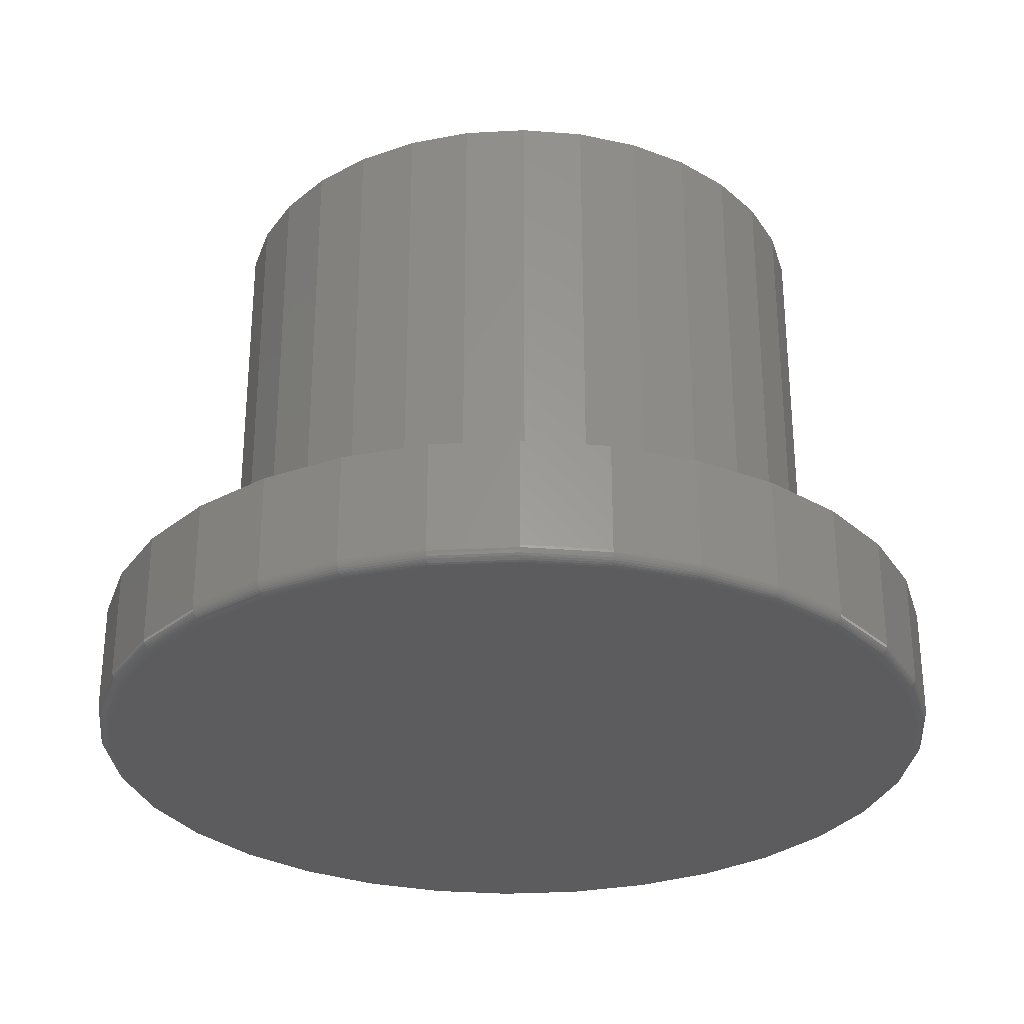
<metadata>
{"format":"stl","ext":"stl","renderer":"f3d","projection":"perspective","resolution":1024,"background":"white","views":[{"elev":-29.6,"azim":167.8,"up":"+Z"}]}
</metadata>
<code>
# stl→obj: 384 verts, 764 faces
v -0.2995 -0.4628 0.1562
v -0.2033 -0.5142 0.1562
v -0.09888 -0.5459 0.1562
v 0.0002467 0.3987 0.1562
v -0.3839 0.3936 0.1562
v -0.07753 0.391 0.1562
v -0.5045 0.213 0.1562
v -0.3312 0.2215 0.1562
v -0.2817 0.2819 0.1562
v 0.4033 0.3936 0.1562
v 0.3189 0.4628 0.1562
v 0.07803 0.391 0.1562
v 0.1528 0.3683 0.1562
v 0.0002467 -0.3987 0.1562
v -0.07753 -0.391 0.1562
v -0.3839 -0.3936 0.1562
v 0.009704 -0.5566 0.1562
v 0.1183 -0.5459 0.1562
v 0.2227 -0.5142 0.1562
v 0.3189 -0.4628 0.1562
v 0.4033 -0.3936 0.1562
v 0.07803 -0.391 0.1562
v -0.1523 -0.3683 0.1562
v -0.2213 -0.3315 0.1562
v -0.4531 -0.3092 0.1562
v 0.2227 0.5142 0.1562
v 0.1183 0.5459 0.1562
v -0.09888 0.5459 0.1562
v 0.009704 0.5566 0.1562
v -0.2033 0.5142 0.1562
v -0.2995 0.4628 0.1562
v -0.4531 0.3092 0.1562
v -0.2213 0.3315 0.1562
v -0.1523 0.3683 0.1562
v -0.3681 0.1526 0.1562
v -0.5362 0.1086 0.1562
v -0.3908 0.07778 0.1562
v -0.3984 -1.282e-16 0.1562
v -0.5469 6.816e-17 0.1562
v -0.3908 -0.07778 0.1562
v -0.5362 -0.1086 0.1562
v -0.3681 -0.1526 0.1562
v -0.5045 -0.213 0.1562
v -0.3312 -0.2215 0.1562
v -0.2817 -0.2819 0.1562
v 0.4725 0.3092 0.1562
v 0.2217 0.3315 0.1562
v 0.5239 0.213 0.1562
v 0.2822 0.2819 0.1562
v 0.3317 0.2215 0.1562
v 0.5556 0.1086 0.1562
v 0.3686 0.1526 0.1562
v 0.3913 0.07778 0.1562
v 0.5663 0 0.1562
v 0.3989 0 0.1562
v 0.5556 -0.1086 0.1562
v 0.3913 -0.07778 0.1562
v 0.5239 -0.213 0.1562
v 0.3686 -0.1526 0.1562
v 0.3317 -0.2215 0.1562
v 0.4725 -0.3092 0.1562
v 0.2822 -0.2819 0.1562
v 0.2217 -0.3315 0.1562
v 0.1528 -0.3683 0.1562
v 0.3989 0 0.75
v 0.3913 -0.07778 0.75
v 0.3686 -0.1526 0.75
v 0.3317 -0.2215 0.75
v 0.2822 -0.2819 0.75
v 0.2217 -0.3315 0.75
v 0.1528 -0.3683 0.75
v 0.07803 -0.391 0.75
v 0.0002467 -0.3987 0.75
v -0.07753 -0.391 0.75
v -0.1523 -0.3683 0.75
v -0.2213 -0.3315 0.75
v -0.2817 -0.2819 0.75
v -0.3312 -0.2215 0.75
v -0.3681 -0.1526 0.75
v -0.3908 -0.07778 0.75
v -0.3984 -1.282e-16 0.75
v -0.3908 0.07778 0.75
v -0.3681 0.1526 0.75
v -0.3312 0.2215 0.75
v -0.2817 0.2819 0.75
v -0.2213 0.3315 0.75
v -0.1523 0.3683 0.75
v -0.07753 0.391 0.75
v 0.0002467 0.3987 0.75
v 0.07803 0.391 0.75
v 0.1528 0.3683 0.75
v 0.2217 0.3315 0.75
v 0.2822 0.2819 0.75
v 0.3317 0.2215 0.75
v 0.3686 0.1526 0.75
v 0.3913 0.07778 0.75
v 0.009704 0.541 0
v 0.1152 0.5306 0
v -0.09583 0.5306 0
v 0.009704 -0.541 0
v -0.09583 -0.5306 0
v 0.1152 -0.5306 0
v -0.1973 -0.4998 0
v 0.2167 -0.4998 0
v -0.2908 -0.4498 0
v 0.3102 -0.4498 0
v -0.3728 -0.3825 0
v 0.3922 -0.3825 0
v -0.4401 -0.3005 0
v 0.4595 -0.3005 0
v -0.4901 -0.207 0
v 0.5095 -0.207 0
v -0.5209 -0.1055 0
v 0.5403 -0.1055 0
v -0.5312 1.046e-16 0
v 0.5507 -9.418e-17 0
v -0.5209 0.1055 0
v 0.5403 0.1055 0
v -0.4901 0.207 0
v 0.5095 0.207 0
v -0.4401 0.3005 0
v 0.4595 0.3005 0
v -0.3728 0.3825 0
v 0.3922 0.3825 0
v -0.2908 0.4498 0
v 0.3102 0.4498 0
v -0.1973 0.4998 0
v 0.2167 0.4998 0
v 0.5663 -6.307e-16 0.01562
v 0.5556 -0.1086 0.01562
v 0.5239 -0.213 0.01562
v 0.4725 -0.3092 0.01562
v 0.4033 -0.3936 0.01562
v 0.3189 -0.4628 0.01562
v 0.2227 -0.5142 0.01562
v 0.1183 -0.5459 0.01562
v 0.009704 -0.5566 0.01562
v -0.09888 -0.5459 0.01562
v -0.2033 -0.5142 0.01562
v -0.2995 -0.4628 0.01562
v -0.3839 -0.3936 0.01562
v -0.4531 -0.3092 0.01562
v -0.5045 -0.213 0.01562
v -0.5362 -0.1086 0.01562
v -0.5469 6.816e-17 0.01562
v -0.5362 0.1086 0.01562
v -0.5045 0.213 0.01562
v -0.4531 0.3092 0.01562
v -0.3839 0.3936 0.01562
v -0.2995 0.4628 0.01562
v -0.2033 0.5142 0.01562
v -0.09888 0.5459 0.01562
v 0.009704 0.5566 0.01562
v 0.1183 0.5459 0.01562
v 0.2227 0.5142 0.01562
v 0.3189 0.4628 0.01562
v 0.4033 0.3936 0.01562
v 0.4725 0.3092 0.01562
v 0.5239 0.213 0.01562
v 0.5556 0.1086 0.01562
v -0.5466 1.11e-16 0.01258
v -0.5359 0.1085 0.01258
v -0.5457 8.327e-17 0.009646
v -0.535 0.1084 0.009646
v -0.5442 8.327e-17 0.006944
v -0.5336 0.1081 0.006944
v -0.5423 1.11e-16 0.004576
v -0.5317 0.1077 0.004576
v -0.5399 8.327e-17 0.002633
v -0.5294 0.1072 0.002633
v -0.5372 8.327e-17 0.001189
v -0.5267 0.1067 0.001189
v -0.5343 1.11e-16 0.0003002
v -0.5238 0.1061 0.0003002
v 0.5553 0.1085 0.01258
v 0.566 -3.886e-16 0.01258
v 0.5544 0.1084 0.009646
v 0.5651 -4.163e-16 0.009646
v 0.553 0.1081 0.006944
v 0.5636 -4.163e-16 0.006944
v 0.5511 0.1077 0.004576
v 0.5617 -4.163e-16 0.004576
v 0.5488 0.1072 0.002633
v 0.5593 -4.163e-16 0.002633
v 0.5461 0.1067 0.001189
v 0.5566 -4.163e-16 0.001189
v 0.5433 0.1061 0.0003002
v 0.5537 -3.886e-16 0.0003002
v 0.5236 0.2129 0.01258
v 0.5228 0.2125 0.009646
v 0.5215 0.212 0.006944
v 0.5197 0.2112 0.004576
v 0.5175 0.2103 0.002633
v 0.515 0.2093 0.001189
v 0.5123 0.2082 0.0003002
v 0.4722 0.3091 0.01258
v 0.4715 0.3086 0.009646
v 0.4703 0.3078 0.006944
v 0.4687 0.3067 0.004576
v 0.4667 0.3054 0.002633
v 0.4645 0.3039 0.001189
v 0.462 0.3022 0.0003002
v 0.4031 0.3933 0.01258
v 0.4024 0.3927 0.009646
v 0.4014 0.3917 0.006944
v 0.4 0.3903 0.004576
v 0.3984 0.3887 0.002633
v 0.3964 0.3867 0.001189
v 0.3944 0.3847 0.0003002
v 0.3188 0.4625 0.01258
v 0.3183 0.4618 0.009646
v 0.3175 0.4606 0.006944
v 0.3164 0.459 0.004576
v 0.3151 0.457 0.002633
v 0.3136 0.4548 0.001189
v 0.3119 0.4523 0.0003002
v 0.2226 0.5139 0.01258
v 0.2222 0.5131 0.009646
v 0.2217 0.5118 0.006944
v 0.2209 0.51 0.004576
v 0.22 0.5078 0.002633
v 0.219 0.5053 0.001189
v 0.2179 0.5026 0.0003002
v 0.1182 0.5456 0.01258
v 0.1181 0.5447 0.009646
v 0.1178 0.5433 0.006944
v 0.1174 0.5414 0.004576
v 0.1169 0.5391 0.002633
v 0.1164 0.5364 0.001189
v 0.1158 0.5335 0.0003002
v 0.009704 0.5563 0.01258
v 0.009704 0.5554 0.009646
v 0.009704 0.5539 0.006944
v 0.009704 0.552 0.004576
v 0.009704 0.5496 0.002633
v 0.009704 0.5469 0.001189
v 0.009704 0.544 0.0003002
v -0.09882 0.5456 0.01258
v -0.09865 0.5447 0.009646
v -0.09837 0.5433 0.006944
v -0.09799 0.5414 0.004576
v -0.09752 0.5391 0.002633
v -0.097 0.5364 0.001189
v -0.09643 0.5335 0.0003002
v -0.2032 0.5139 0.01258
v -0.2028 0.5131 0.009646
v -0.2023 0.5118 0.006944
v -0.2015 0.51 0.004576
v -0.2006 0.5078 0.002633
v -0.1996 0.5053 0.001189
v -0.1985 0.5026 0.0003002
v -0.2993 0.4625 0.01258
v -0.2989 0.4618 0.009646
v -0.2981 0.4606 0.006944
v -0.297 0.459 0.004576
v -0.2957 0.457 0.002633
v -0.2942 0.4548 0.001189
v -0.2925 0.4523 0.0003002
v -0.3836 0.3933 0.01258
v -0.383 0.3927 0.009646
v -0.382 0.3917 0.006944
v -0.3806 0.3903 0.004576
v -0.3789 0.3887 0.002633
v -0.377 0.3867 0.001189
v -0.375 0.3847 0.0003002
v -0.4528 0.3091 0.01258
v -0.4521 0.3086 0.009646
v -0.4509 0.3078 0.006944
v -0.4493 0.3067 0.004576
v -0.4473 0.3054 0.002633
v -0.4451 0.3039 0.001189
v -0.4426 0.3022 0.0003002
v -0.5042 0.2129 0.01258
v -0.5034 0.2125 0.009646
v -0.5021 0.212 0.006944
v -0.5003 0.2112 0.004576
v -0.4981 0.2103 0.002633
v -0.4956 0.2093 0.001189
v -0.4929 0.2082 0.0003002
v 0.5553 -0.1085 0.01258
v 0.5544 -0.1084 0.009646
v 0.553 -0.1081 0.006944
v 0.5511 -0.1077 0.004576
v 0.5488 -0.1072 0.002633
v 0.5461 -0.1067 0.001189
v 0.5433 -0.1061 0.0003002
v -0.5359 -0.1085 0.01258
v -0.535 -0.1084 0.009646
v -0.5336 -0.1081 0.006944
v -0.5317 -0.1077 0.004576
v -0.5294 -0.1072 0.002633
v -0.5267 -0.1067 0.001189
v -0.5238 -0.1061 0.0003002
v -0.5042 -0.2129 0.01258
v -0.5034 -0.2125 0.009646
v -0.5021 -0.212 0.006944
v -0.5003 -0.2112 0.004576
v -0.4981 -0.2103 0.002633
v -0.4956 -0.2093 0.001189
v -0.4929 -0.2082 0.0003002
v -0.4528 -0.3091 0.01258
v -0.4521 -0.3086 0.009646
v -0.4509 -0.3078 0.006944
v -0.4493 -0.3067 0.004576
v -0.4473 -0.3054 0.002633
v -0.4451 -0.3039 0.001189
v -0.4426 -0.3022 0.0003002
v -0.3836 -0.3933 0.01258
v -0.383 -0.3927 0.009646
v -0.382 -0.3917 0.006944
v -0.3806 -0.3903 0.004576
v -0.3789 -0.3887 0.002633
v -0.377 -0.3867 0.001189
v -0.375 -0.3847 0.0003002
v -0.2993 -0.4625 0.01258
v -0.2989 -0.4618 0.009646
v -0.2981 -0.4606 0.006944
v -0.297 -0.459 0.004576
v -0.2957 -0.457 0.002633
v -0.2942 -0.4548 0.001189
v -0.2925 -0.4523 0.0003002
v -0.2032 -0.5139 0.01258
v -0.2028 -0.5131 0.009646
v -0.2023 -0.5118 0.006944
v -0.2015 -0.51 0.004576
v -0.2006 -0.5078 0.002633
v -0.1996 -0.5053 0.001189
v -0.1985 -0.5026 0.0003002
v -0.09882 -0.5456 0.01258
v -0.09865 -0.5447 0.009646
v -0.09837 -0.5433 0.006944
v -0.09799 -0.5414 0.004576
v -0.09752 -0.5391 0.002633
v -0.097 -0.5364 0.001189
v -0.09643 -0.5335 0.0003002
v 0.009704 -0.5563 0.01258
v 0.009704 -0.5554 0.009646
v 0.009704 -0.5539 0.006944
v 0.009704 -0.552 0.004576
v 0.009704 -0.5496 0.002633
v 0.009704 -0.5469 0.001189
v 0.009704 -0.544 0.0003002
v 0.1182 -0.5456 0.01258
v 0.1181 -0.5447 0.009646
v 0.1178 -0.5433 0.006944
v 0.1174 -0.5414 0.004576
v 0.1169 -0.5391 0.002633
v 0.1164 -0.5364 0.001189
v 0.1158 -0.5335 0.0003002
v 0.2226 -0.5139 0.01258
v 0.2222 -0.5131 0.009646
v 0.2217 -0.5118 0.006944
v 0.2209 -0.51 0.004576
v 0.22 -0.5078 0.002633
v 0.219 -0.5053 0.001189
v 0.2179 -0.5026 0.0003002
v 0.3188 -0.4625 0.01258
v 0.3183 -0.4618 0.009646
v 0.3175 -0.4606 0.006944
v 0.3164 -0.459 0.004576
v 0.3151 -0.457 0.002633
v 0.3136 -0.4548 0.001189
v 0.3119 -0.4523 0.0003002
v 0.4031 -0.3933 0.01258
v 0.4024 -0.3927 0.009646
v 0.4014 -0.3917 0.006944
v 0.4 -0.3903 0.004576
v 0.3984 -0.3887 0.002633
v 0.3964 -0.3867 0.001189
v 0.3944 -0.3847 0.0003002
v 0.4722 -0.3091 0.01258
v 0.4715 -0.3086 0.009646
v 0.4703 -0.3078 0.006944
v 0.4687 -0.3067 0.004576
v 0.4667 -0.3054 0.002633
v 0.4645 -0.3039 0.001189
v 0.462 -0.3022 0.0003002
v 0.5236 -0.2129 0.01258
v 0.5228 -0.2125 0.009646
v 0.5215 -0.212 0.006944
v 0.5197 -0.2112 0.004576
v 0.5175 -0.2103 0.002633
v 0.515 -0.2093 0.001189
v 0.5123 -0.2082 0.0003002
f 1 2 3
f 4 5 6
f 7 8 9
f 10 11 4
f 4 12 10
f 10 12 13
f 14 15 16
f 14 16 1
f 14 1 3
f 14 3 17
f 14 17 18
f 14 18 19
f 14 19 20
f 14 20 21
f 14 21 22
f 16 15 23
f 16 23 24
f 16 24 25
f 11 26 4
f 4 26 27
f 4 27 28
f 28 27 29
f 28 30 4
f 4 30 31
f 4 31 5
f 7 9 32
f 32 9 33
f 32 33 5
f 5 33 34
f 5 34 6
f 8 7 35
f 35 7 36
f 35 36 37
f 37 36 38
f 38 36 39
f 38 39 40
f 40 39 41
f 40 41 42
f 42 41 43
f 42 43 44
f 44 43 45
f 45 43 25
f 45 25 24
f 10 13 46
f 46 13 47
f 46 47 48
f 48 47 49
f 48 49 50
f 48 50 51
f 51 50 52
f 51 52 53
f 51 53 54
f 54 53 55
f 54 55 56
f 56 55 57
f 56 57 58
f 58 57 59
f 58 59 60
f 58 60 61
f 61 60 62
f 61 62 63
f 61 63 21
f 21 63 64
f 21 64 22
f 55 65 57
f 57 65 66
f 57 66 59
f 59 66 67
f 59 67 60
f 60 67 68
f 60 68 62
f 62 68 69
f 62 69 63
f 63 69 70
f 63 70 64
f 64 70 71
f 64 71 22
f 22 71 72
f 22 72 14
f 14 72 73
f 14 73 15
f 15 73 74
f 15 74 23
f 23 74 75
f 23 75 24
f 24 75 76
f 24 76 45
f 45 76 77
f 45 77 44
f 44 77 78
f 44 78 42
f 42 78 79
f 42 79 40
f 40 79 80
f 40 80 38
f 38 80 81
f 38 81 37
f 37 81 82
f 37 82 35
f 35 82 83
f 35 83 8
f 8 83 84
f 8 84 9
f 9 84 85
f 9 85 33
f 33 85 86
f 33 86 34
f 34 86 87
f 34 87 6
f 6 87 88
f 6 88 4
f 4 88 89
f 4 89 12
f 12 89 90
f 12 90 13
f 13 90 91
f 13 91 47
f 47 91 92
f 47 92 49
f 49 92 93
f 49 93 50
f 50 93 94
f 50 94 52
f 52 94 95
f 52 95 53
f 53 95 96
f 53 96 55
f 55 96 65
f 88 90 89
f 90 88 91
f 91 88 87
f 91 87 92
f 92 87 86
f 92 86 93
f 93 86 85
f 93 85 94
f 94 85 84
f 94 84 95
f 95 84 83
f 95 83 96
f 96 83 82
f 96 82 65
f 65 82 81
f 65 81 66
f 66 81 80
f 66 80 67
f 67 80 79
f 67 79 68
f 68 79 78
f 68 78 69
f 69 78 77
f 69 77 70
f 70 77 76
f 70 76 71
f 71 76 75
f 71 75 72
f 72 75 74
f 72 74 73
f 97 98 99
f 100 101 102
f 102 101 103
f 102 103 104
f 104 103 105
f 104 105 106
f 106 105 107
f 106 107 108
f 108 107 109
f 108 109 110
f 110 109 111
f 110 111 112
f 112 111 113
f 112 113 114
f 114 113 115
f 114 115 116
f 116 115 117
f 116 117 118
f 118 117 119
f 118 119 120
f 120 119 121
f 120 121 122
f 122 121 123
f 122 123 124
f 124 123 125
f 124 125 126
f 126 125 127
f 126 127 128
f 128 127 99
f 128 99 98
f 129 54 130
f 130 54 56
f 130 56 131
f 131 56 58
f 131 58 132
f 132 58 61
f 132 61 133
f 133 61 21
f 133 21 134
f 134 21 20
f 134 20 135
f 135 20 19
f 135 19 136
f 136 19 18
f 136 18 137
f 137 18 17
f 137 17 138
f 138 17 3
f 138 3 139
f 139 3 2
f 139 2 140
f 140 2 1
f 140 1 141
f 141 1 16
f 141 16 142
f 142 16 25
f 142 25 143
f 143 25 43
f 143 43 144
f 144 43 41
f 144 41 145
f 145 41 39
f 145 39 146
f 146 39 36
f 146 36 147
f 147 36 7
f 147 7 148
f 148 7 32
f 148 32 149
f 149 32 5
f 149 5 150
f 150 5 31
f 150 31 151
f 151 31 30
f 151 30 152
f 152 30 28
f 152 28 153
f 153 28 29
f 153 29 154
f 154 29 27
f 154 27 155
f 155 27 26
f 155 26 156
f 156 26 11
f 156 11 157
f 157 11 10
f 157 10 158
f 158 10 46
f 158 46 159
f 159 46 48
f 159 48 160
f 160 48 51
f 160 51 129
f 129 51 54
f 145 146 161
f 161 146 162
f 161 162 163
f 163 162 164
f 163 164 165
f 165 164 166
f 165 166 167
f 167 166 168
f 167 168 169
f 169 168 170
f 169 170 171
f 171 170 172
f 171 172 173
f 173 172 174
f 173 174 115
f 115 174 117
f 160 129 175
f 175 129 176
f 175 176 177
f 177 176 178
f 177 178 179
f 179 178 180
f 179 180 181
f 181 180 182
f 181 182 183
f 183 182 184
f 183 184 185
f 185 184 186
f 185 186 187
f 187 186 188
f 187 188 118
f 118 188 116
f 159 160 189
f 189 160 175
f 189 175 190
f 190 175 177
f 190 177 191
f 191 177 179
f 191 179 192
f 192 179 181
f 192 181 193
f 193 181 183
f 193 183 194
f 194 183 185
f 194 185 195
f 195 185 187
f 195 187 120
f 120 187 118
f 158 159 196
f 196 159 189
f 196 189 197
f 197 189 190
f 197 190 198
f 198 190 191
f 198 191 199
f 199 191 192
f 199 192 200
f 200 192 193
f 200 193 201
f 201 193 194
f 201 194 202
f 202 194 195
f 202 195 122
f 122 195 120
f 157 158 203
f 203 158 196
f 203 196 204
f 204 196 197
f 204 197 205
f 205 197 198
f 205 198 206
f 206 198 199
f 206 199 207
f 207 199 200
f 207 200 208
f 208 200 201
f 208 201 209
f 209 201 202
f 209 202 124
f 124 202 122
f 156 157 210
f 210 157 203
f 210 203 211
f 211 203 204
f 211 204 212
f 212 204 205
f 212 205 213
f 213 205 206
f 213 206 214
f 214 206 207
f 214 207 215
f 215 207 208
f 215 208 216
f 216 208 209
f 216 209 126
f 126 209 124
f 155 156 217
f 217 156 210
f 217 210 218
f 218 210 211
f 218 211 219
f 219 211 212
f 219 212 220
f 220 212 213
f 220 213 221
f 221 213 214
f 221 214 222
f 222 214 215
f 222 215 223
f 223 215 216
f 223 216 128
f 128 216 126
f 154 155 224
f 224 155 217
f 224 217 225
f 225 217 218
f 225 218 226
f 226 218 219
f 226 219 227
f 227 219 220
f 227 220 228
f 228 220 221
f 228 221 229
f 229 221 222
f 229 222 230
f 230 222 223
f 230 223 98
f 98 223 128
f 153 154 231
f 231 154 224
f 231 224 232
f 232 224 225
f 232 225 233
f 233 225 226
f 233 226 234
f 234 226 227
f 234 227 235
f 235 227 228
f 235 228 236
f 236 228 229
f 236 229 237
f 237 229 230
f 237 230 97
f 97 230 98
f 152 153 238
f 238 153 231
f 238 231 239
f 239 231 232
f 239 232 240
f 240 232 233
f 240 233 241
f 241 233 234
f 241 234 242
f 242 234 235
f 242 235 243
f 243 235 236
f 243 236 244
f 244 236 237
f 244 237 99
f 99 237 97
f 151 152 245
f 245 152 238
f 245 238 246
f 246 238 239
f 246 239 247
f 247 239 240
f 247 240 248
f 248 240 241
f 248 241 249
f 249 241 242
f 249 242 250
f 250 242 243
f 250 243 251
f 251 243 244
f 251 244 127
f 127 244 99
f 150 151 252
f 252 151 245
f 252 245 253
f 253 245 246
f 253 246 254
f 254 246 247
f 254 247 255
f 255 247 248
f 255 248 256
f 256 248 249
f 256 249 257
f 257 249 250
f 257 250 258
f 258 250 251
f 258 251 125
f 125 251 127
f 149 150 259
f 259 150 252
f 259 252 260
f 260 252 253
f 260 253 261
f 261 253 254
f 261 254 262
f 262 254 255
f 262 255 263
f 263 255 256
f 263 256 264
f 264 256 257
f 264 257 265
f 265 257 258
f 265 258 123
f 123 258 125
f 148 149 266
f 266 149 259
f 266 259 267
f 267 259 260
f 267 260 268
f 268 260 261
f 268 261 269
f 269 261 262
f 269 262 270
f 270 262 263
f 270 263 271
f 271 263 264
f 271 264 272
f 272 264 265
f 272 265 121
f 121 265 123
f 147 148 273
f 273 148 266
f 273 266 274
f 274 266 267
f 274 267 275
f 275 267 268
f 275 268 276
f 276 268 269
f 276 269 277
f 277 269 270
f 277 270 278
f 278 270 271
f 278 271 279
f 279 271 272
f 279 272 119
f 119 272 121
f 146 147 162
f 162 147 273
f 162 273 164
f 164 273 274
f 164 274 166
f 166 274 275
f 166 275 168
f 168 275 276
f 168 276 170
f 170 276 277
f 170 277 172
f 172 277 278
f 172 278 174
f 174 278 279
f 174 279 117
f 117 279 119
f 129 130 176
f 176 130 280
f 176 280 178
f 178 280 281
f 178 281 180
f 180 281 282
f 180 282 182
f 182 282 283
f 182 283 184
f 184 283 284
f 184 284 186
f 186 284 285
f 186 285 188
f 188 285 286
f 188 286 116
f 116 286 114
f 144 145 287
f 287 145 161
f 287 161 288
f 288 161 163
f 288 163 289
f 289 163 165
f 289 165 290
f 290 165 167
f 290 167 291
f 291 167 169
f 291 169 292
f 292 169 171
f 292 171 293
f 293 171 173
f 293 173 113
f 113 173 115
f 143 144 294
f 294 144 287
f 294 287 295
f 295 287 288
f 295 288 296
f 296 288 289
f 296 289 297
f 297 289 290
f 297 290 298
f 298 290 291
f 298 291 299
f 299 291 292
f 299 292 300
f 300 292 293
f 300 293 111
f 111 293 113
f 142 143 301
f 301 143 294
f 301 294 302
f 302 294 295
f 302 295 303
f 303 295 296
f 303 296 304
f 304 296 297
f 304 297 305
f 305 297 298
f 305 298 306
f 306 298 299
f 306 299 307
f 307 299 300
f 307 300 109
f 109 300 111
f 141 142 308
f 308 142 301
f 308 301 309
f 309 301 302
f 309 302 310
f 310 302 303
f 310 303 311
f 311 303 304
f 311 304 312
f 312 304 305
f 312 305 313
f 313 305 306
f 313 306 314
f 314 306 307
f 314 307 107
f 107 307 109
f 140 141 315
f 315 141 308
f 315 308 316
f 316 308 309
f 316 309 317
f 317 309 310
f 317 310 318
f 318 310 311
f 318 311 319
f 319 311 312
f 319 312 320
f 320 312 313
f 320 313 321
f 321 313 314
f 321 314 105
f 105 314 107
f 139 140 322
f 322 140 315
f 322 315 323
f 323 315 316
f 323 316 324
f 324 316 317
f 324 317 325
f 325 317 318
f 325 318 326
f 326 318 319
f 326 319 327
f 327 319 320
f 327 320 328
f 328 320 321
f 328 321 103
f 103 321 105
f 138 139 329
f 329 139 322
f 329 322 330
f 330 322 323
f 330 323 331
f 331 323 324
f 331 324 332
f 332 324 325
f 332 325 333
f 333 325 326
f 333 326 334
f 334 326 327
f 334 327 335
f 335 327 328
f 335 328 101
f 101 328 103
f 137 138 336
f 336 138 329
f 336 329 337
f 337 329 330
f 337 330 338
f 338 330 331
f 338 331 339
f 339 331 332
f 339 332 340
f 340 332 333
f 340 333 341
f 341 333 334
f 341 334 342
f 342 334 335
f 342 335 100
f 100 335 101
f 136 137 343
f 343 137 336
f 343 336 344
f 344 336 337
f 344 337 345
f 345 337 338
f 345 338 346
f 346 338 339
f 346 339 347
f 347 339 340
f 347 340 348
f 348 340 341
f 348 341 349
f 349 341 342
f 349 342 102
f 102 342 100
f 135 136 350
f 350 136 343
f 350 343 351
f 351 343 344
f 351 344 352
f 352 344 345
f 352 345 353
f 353 345 346
f 353 346 354
f 354 346 347
f 354 347 355
f 355 347 348
f 355 348 356
f 356 348 349
f 356 349 104
f 104 349 102
f 134 135 357
f 357 135 350
f 357 350 358
f 358 350 351
f 358 351 359
f 359 351 352
f 359 352 360
f 360 352 353
f 360 353 361
f 361 353 354
f 361 354 362
f 362 354 355
f 362 355 363
f 363 355 356
f 363 356 106
f 106 356 104
f 133 134 364
f 364 134 357
f 364 357 365
f 365 357 358
f 365 358 366
f 366 358 359
f 366 359 367
f 367 359 360
f 367 360 368
f 368 360 361
f 368 361 369
f 369 361 362
f 369 362 370
f 370 362 363
f 370 363 108
f 108 363 106
f 132 133 371
f 371 133 364
f 371 364 372
f 372 364 365
f 372 365 373
f 373 365 366
f 373 366 374
f 374 366 367
f 374 367 375
f 375 367 368
f 375 368 376
f 376 368 369
f 376 369 377
f 377 369 370
f 377 370 110
f 110 370 108
f 131 132 378
f 378 132 371
f 378 371 379
f 379 371 372
f 379 372 380
f 380 372 373
f 380 373 381
f 381 373 374
f 381 374 382
f 382 374 375
f 382 375 383
f 383 375 376
f 383 376 384
f 384 376 377
f 384 377 112
f 112 377 110
f 130 131 280
f 280 131 378
f 280 378 281
f 281 378 379
f 281 379 282
f 282 379 380
f 282 380 283
f 283 380 381
f 283 381 284
f 284 381 382
f 284 382 285
f 285 382 383
f 285 383 286
f 286 383 384
f 286 384 114
f 114 384 112

</code>
